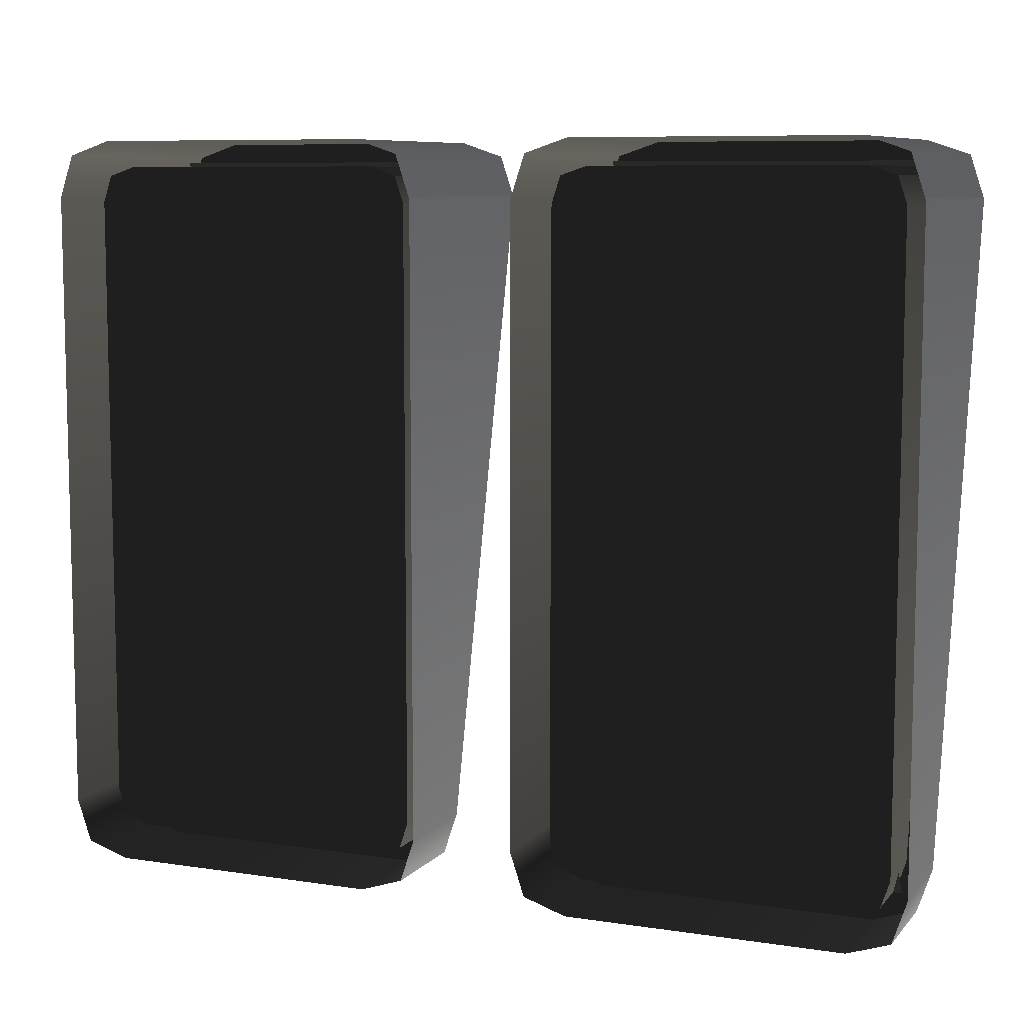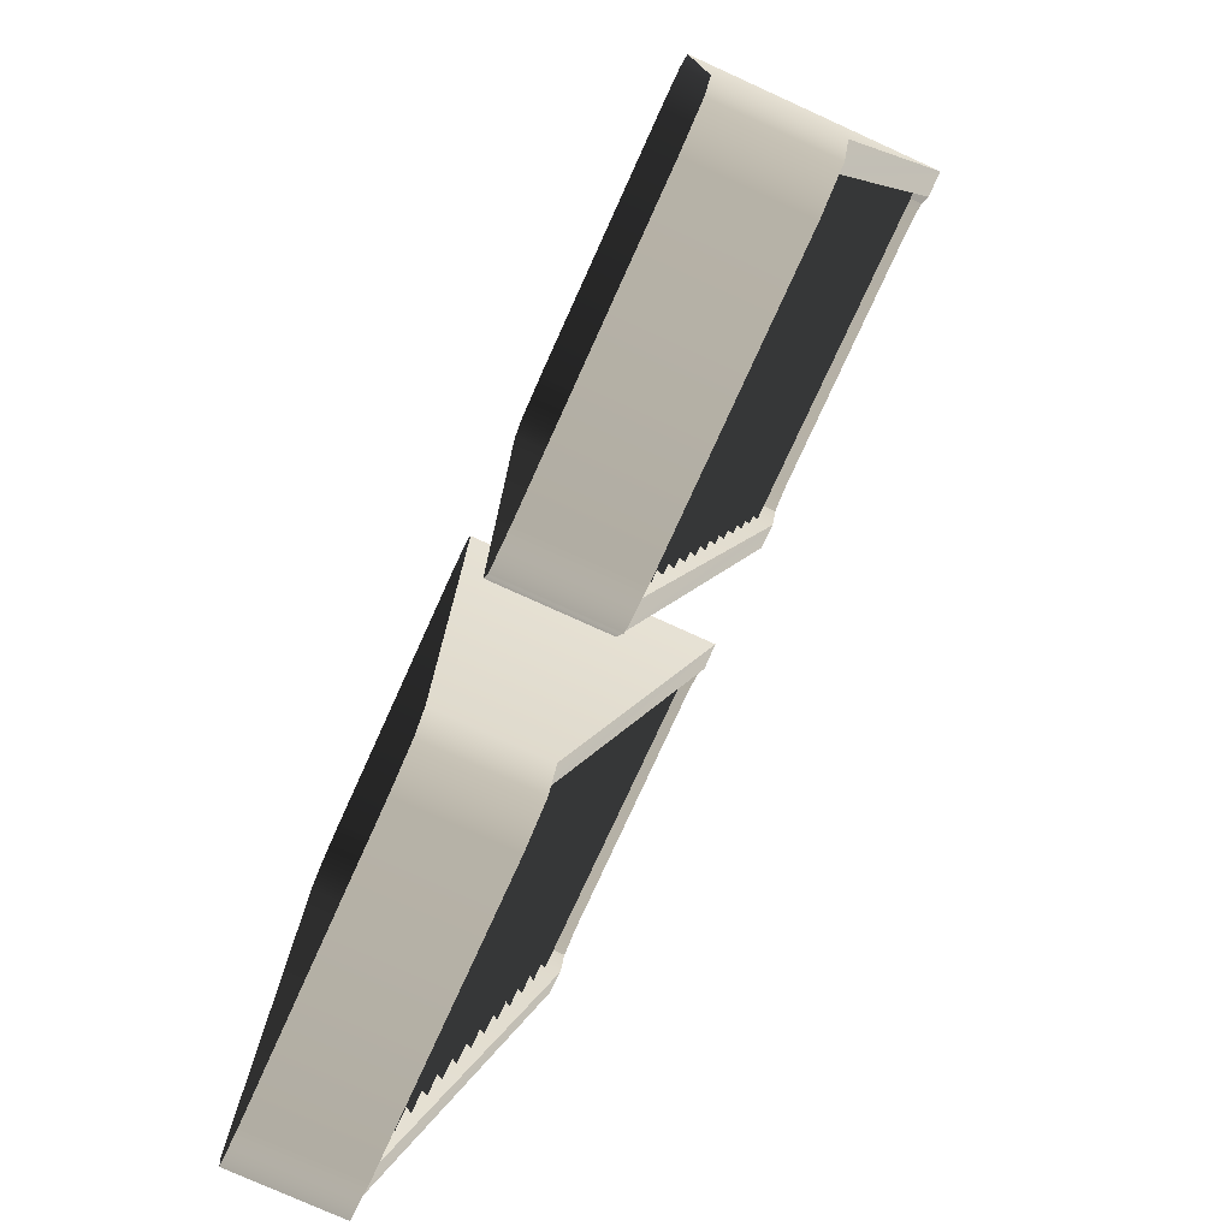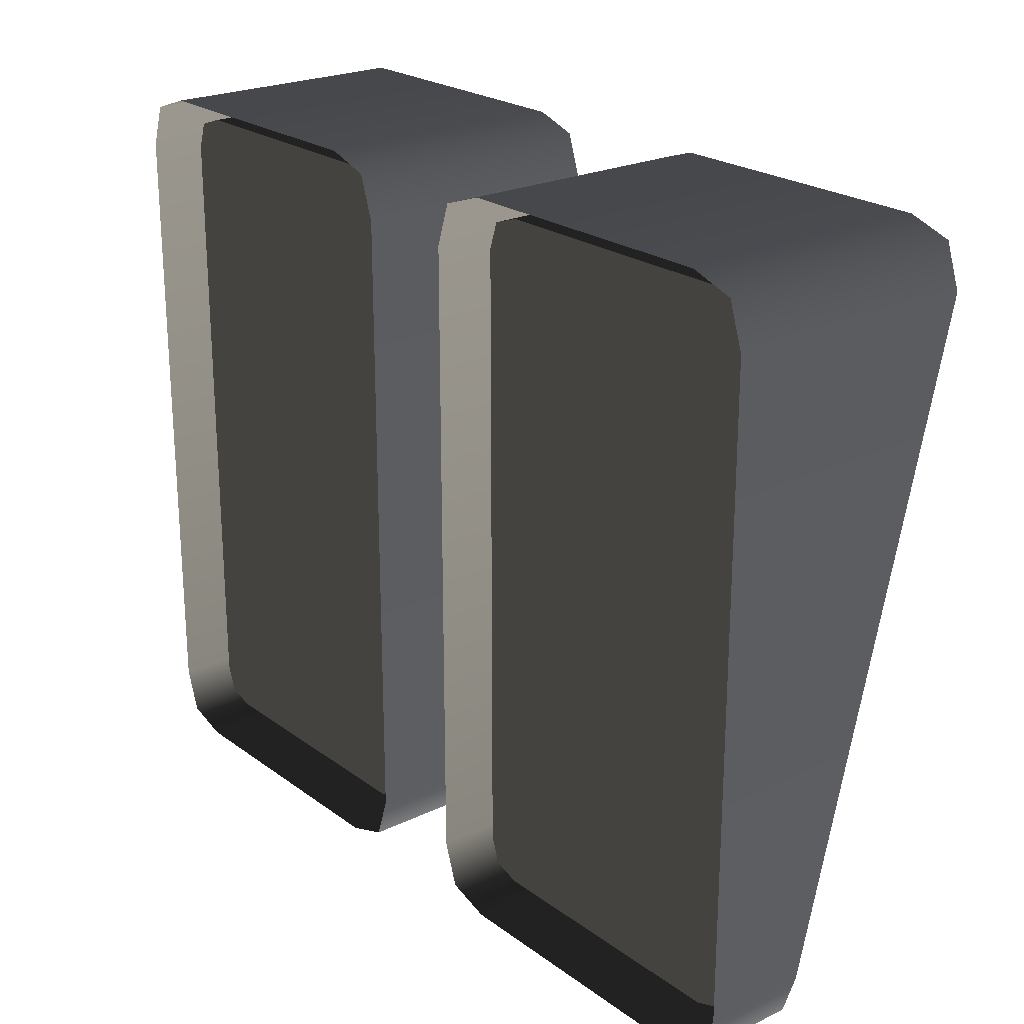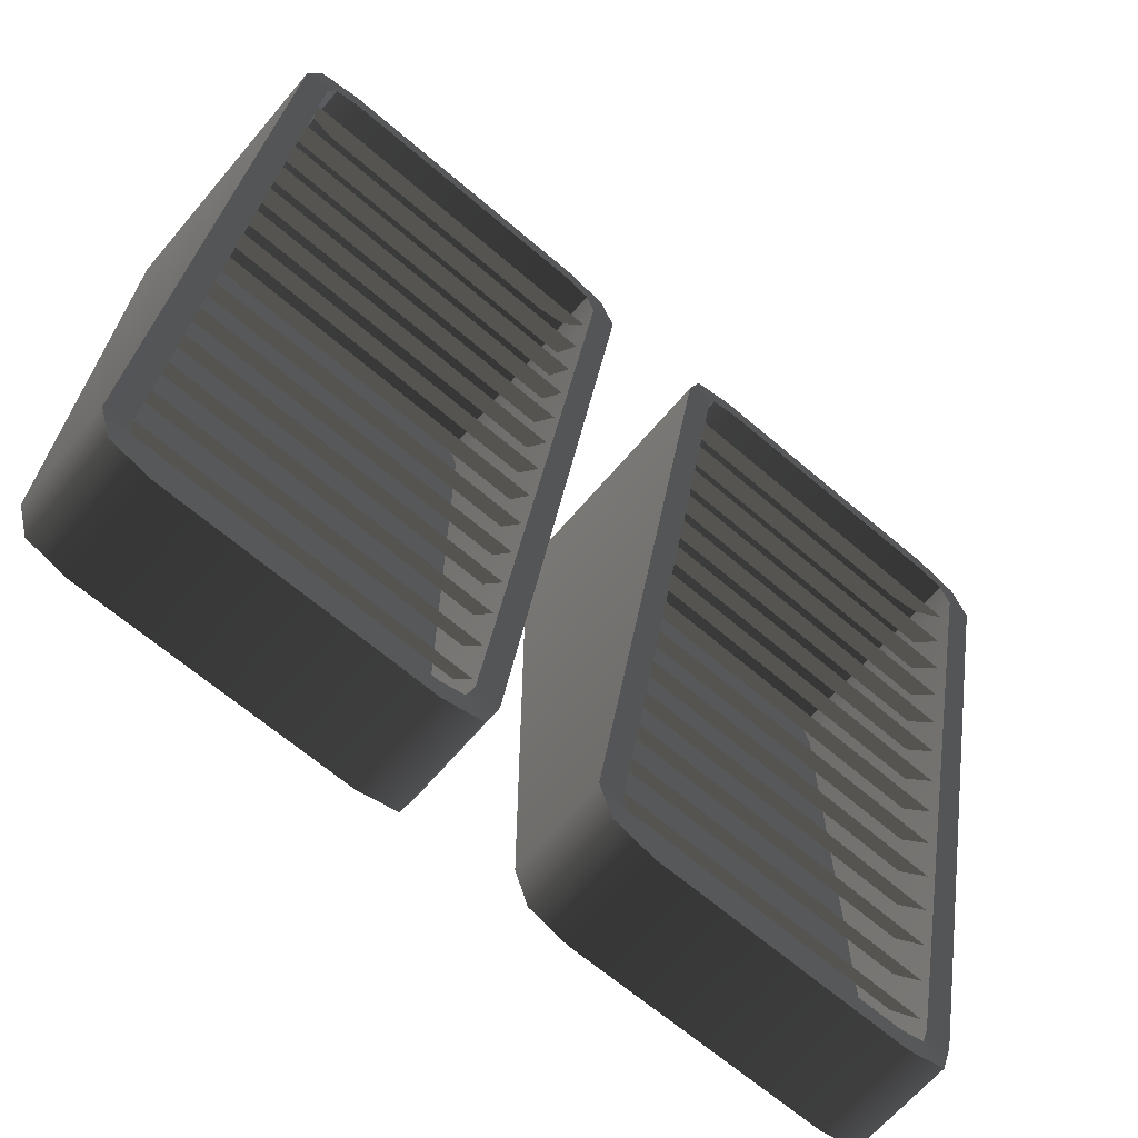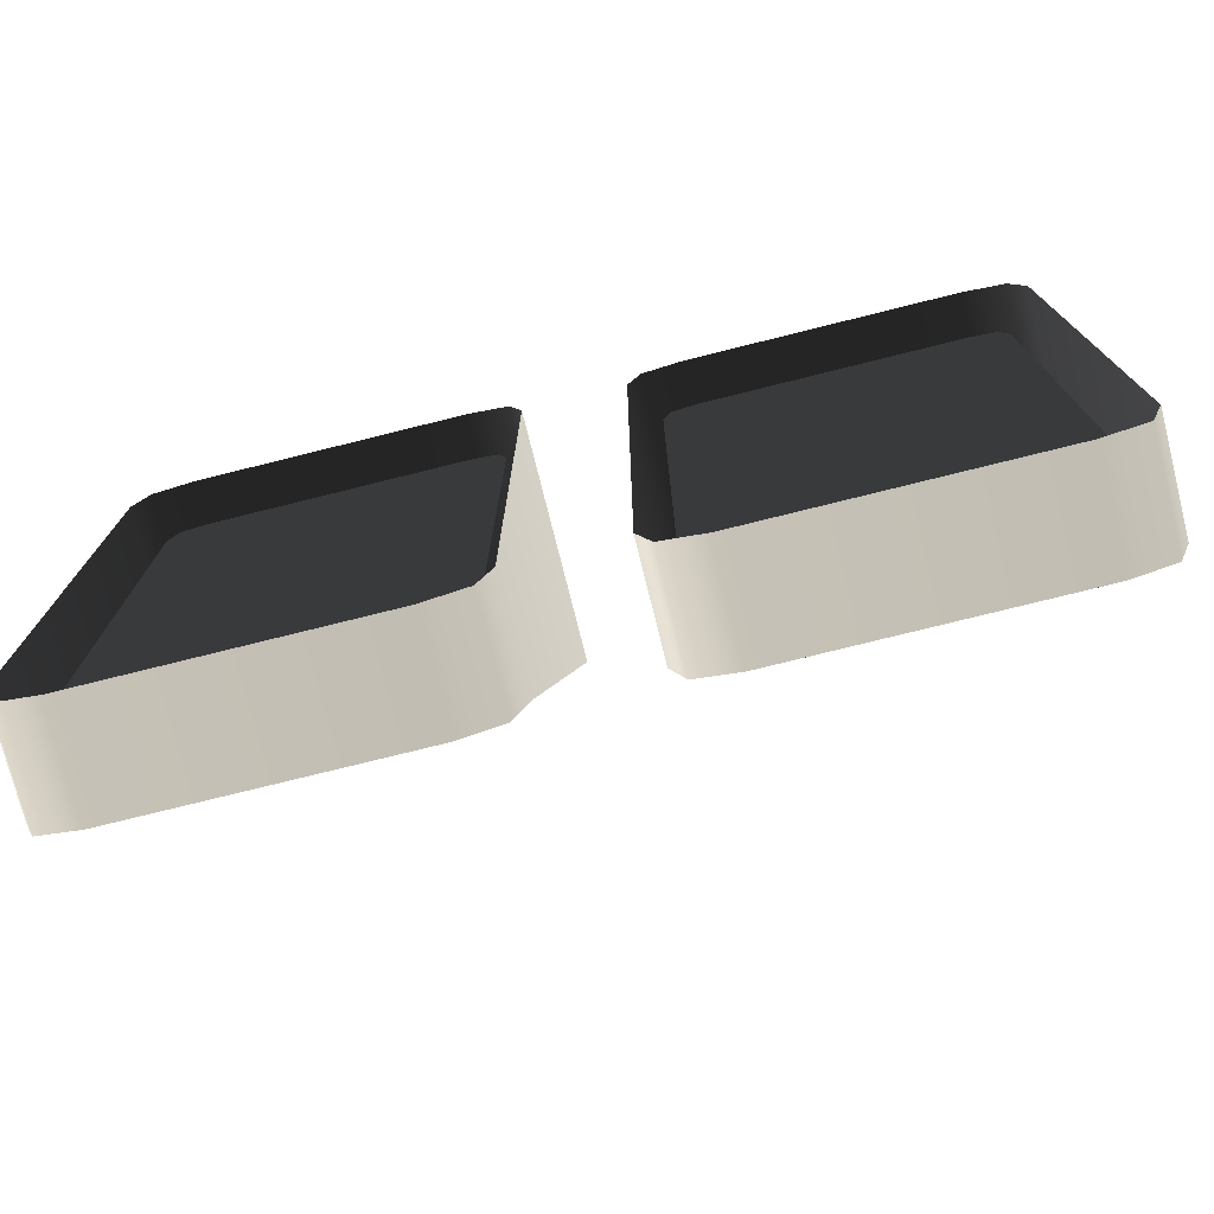
<metadata>
{"format":"obj","ext":"obj","renderer":"f3d","projection":"perspective","resolution":1024,"background":"white","views":[{"elev":8.3,"azim":-157.3,"up":"+Y"},{"elev":-77.0,"azim":-114.4,"up":"+Y"},{"elev":23.0,"azim":-129.2,"up":"+Y"},{"elev":-66.6,"azim":-40.5,"up":"+Y"},{"elev":-75.4,"azim":-166.0,"up":"+Y"}]}
</metadata>
<code>
g
v -10.27 21.23 -267.4
v -12.45 21.23 -267.4
v -12.45 20.92 -267.3
v -10.27 20.92 -267.3
v -10.27 21.52 -267.4
v -12.45 21.52 -267.4
v -12.45 21.21 -267.2
v -10.27 21.21 -267.2
v -10.27 21.81 -267.3
v -12.45 21.81 -267.3
v -12.45 21.51 -267.1
v -10.26 21.51 -267.1
v -10.27 22.11 -267.2
v -12.45 22.11 -267.2
v -12.45 21.8 -267
v -10.26 21.8 -267.1
v -10.27 22.4 -267.2
v -12.45 22.4 -267.2
v -12.45 22.1 -267
v -10.26 22.1 -267
v -10.26 22.7 -267.1
v -12.45 22.7 -267.1
v -12.45 22.39 -266.9
v -10.26 22.39 -266.9
v -10.26 22.99 -267
v -12.45 22.99 -267
v -12.45 22.68 -266.8
v -10.26 22.68 -266.8
v -10.26 23.28 -267
v -12.45 23.28 -267
v -12.45 22.98 -266.8
v -10.26 22.98 -266.8
v -10.26 23.58 -266.9
v -12.45 23.58 -266.9
v -12.45 23.27 -266.7
v -10.26 23.27 -266.7
v -10.26 23.87 -266.8
v -12.45 23.87 -266.8
v -12.45 23.57 -266.6
v -10.26 23.57 -266.6
v -10.26 24.17 -266.8
v -12.45 24.17 -266.8
v -12.45 23.86 -266.6
v -10.26 23.86 -266.6
v -10.26 24.46 -266.7
v -12.45 24.46 -266.7
v -12.45 24.15 -266.5
v -10.26 24.15 -266.5
v -10.26 24.76 -266.6
v -12.45 24.76 -266.6
v -12.45 24.45 -266.4
v -10.26 24.45 -266.4
v -10.26 25.05 -266.6
v -12.45 25.05 -266.5
v -12.45 24.74 -266.4
v -10.26 24.74 -266.4
v -10.26 25.34 -266.5
v -12.45 25.34 -266.5
v -12.45 25.04 -266.3
v -10.26 25.04 -266.3
v -13.43 21.23 -267.4
v -15.62 21.23 -267.4
v -15.62 20.92 -267.3
v -13.43 20.92 -267.3
v -13.43 21.52 -267.4
v -15.62 21.52 -267.4
v -15.62 21.21 -267.2
v -13.43 21.21 -267.2
v -13.43 21.81 -267.3
v -15.62 21.81 -267.3
v -15.62 21.51 -267.1
v -13.43 21.51 -267.1
v -13.43 22.11 -267.2
v -15.62 22.11 -267.2
v -15.62 21.8 -267
v -13.43 21.8 -267.1
v -13.43 22.4 -267.2
v -15.62 22.4 -267.2
v -15.62 22.1 -267
v -13.43 22.1 -267
v -13.43 22.7 -267.1
v -15.62 22.7 -267.1
v -15.62 22.39 -266.9
v -13.43 22.39 -266.9
v -13.43 22.99 -267
v -15.62 22.99 -267
v -15.62 22.68 -266.8
v -13.43 22.68 -266.8
v -13.43 23.28 -267
v -15.62 23.28 -267
v -15.62 22.98 -266.8
v -13.43 22.98 -266.8
v -13.43 23.58 -266.9
v -15.62 23.58 -266.9
v -15.62 23.27 -266.7
v -13.43 23.27 -266.7
v -13.43 23.87 -266.8
v -15.62 23.87 -266.8
v -15.62 23.57 -266.6
v -13.43 23.57 -266.6
v -13.43 24.17 -266.8
v -15.62 24.17 -266.8
v -15.62 23.86 -266.6
v -13.43 23.86 -266.6
v -13.43 24.46 -266.7
v -15.62 24.46 -266.7
v -15.62 24.15 -266.5
v -13.43 24.15 -266.5
v -13.43 24.76 -266.6
v -15.62 24.76 -266.6
v -15.62 24.45 -266.4
v -13.43 24.45 -266.4
v -13.43 25.05 -266.6
v -15.62 25.05 -266.5
v -15.62 24.74 -266.4
v -13.43 24.74 -266.4
v -13.43 25.34 -266.5
v -15.62 25.34 -266.5
v -15.62 25.04 -266.3
v -13.43 25.04 -266.3
v -15.42 20.7 -267.2
v -13.64 20.7 -267.2
v -13.67 20.87 -267.2
v -15.4 20.87 -267.2
v -13.5 20.92 -267.2
v -13.67 20.87 -267.2
v -13.64 20.7 -267.2
v -13.37 20.79 -267.2
v -13.44 21.09 -267.2
v -13.5 20.92 -267.2
v -13.28 21.07 -267.2
v -13.28 21.07 -267.2
v -13.28 25.11 -266.2
v -13.44 25.08 -266.2
v -13.44 21.09 -267.2
v -13.28 25.11 -266.2
v -13.37 25.38 -266.2
v -13.5 25.25 -266.2
v -13.44 25.08 -266.2
v -13.37 25.38 -266.2
v -13.64 25.47 -266.2
v -13.67 25.31 -266.2
v -13.5 25.25 -266.2
v -13.64 25.47 -266.2
v -15.42 25.47 -266.2
v -15.4 25.31 -266.2
v -13.67 25.31 -266.2
v -15.57 25.25 -266.2
v -15.4 25.31 -266.2
v -15.42 25.47 -266.2
v -15.7 25.38 -266.2
v -15.62 25.08 -266.2
v -15.57 25.25 -266.2
v -15.79 25.11 -266.2
v -15.79 25.11 -266.2
v -15.79 21.07 -267.2
v -15.62 21.09 -267.2
v -15.62 25.08 -266.2
v -15.79 21.07 -267.2
v -15.7 20.79 -267.2
v -15.57 20.92 -267.2
v -15.62 21.09 -267.2
v -15.7 20.79 -267.2
v -15.42 20.7 -267.2
v -15.4 20.87 -267.2
v -15.57 20.92 -267.2
v -12.24 20.7 -267.2
v -10.47 20.7 -267.2
v -10.49 20.87 -267.2
v -12.22 20.87 -267.2
v -10.32 20.92 -267.2
v -10.49 20.87 -267.2
v -10.47 20.7 -267.2
v -10.19 20.79 -267.2
v -10.26 21.09 -267.2
v -10.32 20.92 -267.2
v -10.1 21.07 -267.2
v -10.1 21.07 -267.2
v -10.1 25.11 -266.2
v -10.26 25.08 -266.2
v -10.26 21.09 -267.2
v -10.1 25.11 -266.2
v -10.19 25.38 -266.2
v -10.32 25.25 -266.2
v -10.26 25.08 -266.2
v -10.19 25.38 -266.2
v -10.47 25.47 -266.2
v -10.49 25.31 -266.2
v -10.32 25.25 -266.2
v -10.47 25.47 -266.2
v -12.24 25.47 -266.2
v -12.22 25.31 -266.2
v -10.49 25.31 -266.2
v -12.39 25.25 -266.2
v -12.22 25.31 -266.2
v -12.24 25.47 -266.2
v -12.52 25.38 -266.2
v -12.45 25.08 -266.2
v -12.39 25.25 -266.2
v -12.61 25.11 -266.2
v -12.61 25.11 -266.2
v -12.61 21.07 -267.2
v -12.45 21.09 -267.2
v -12.45 25.08 -266.2
v -12.61 21.07 -267.2
v -12.52 20.79 -267.2
v -12.39 20.92 -267.2
v -12.45 21.09 -267.2
v -12.52 20.79 -267.2
v -12.24 20.7 -267.2
v -12.22 20.87 -267.2
v -12.39 20.92 -267.2
v -13.67 20.87 -267.2
v -13.5 20.92 -267.2
v -13.5 20.92 -267.6
v -13.67 20.87 -267.6
v -15.4 20.87 -267.2
v -15.4 20.87 -267.6
v -15.57 20.92 -267.2
v -15.57 20.92 -267.6
v -13.44 21.09 -267.6
v -13.5 20.92 -267.6
v -13.5 20.92 -267.2
v -13.44 21.09 -267.2
v -13.44 25.08 -267.6
v -13.44 25.08 -266.2
v -13.5 25.25 -267.6
v -13.5 25.25 -266.2
v -13.67 25.31 -267.6
v -13.5 25.25 -267.6
v -13.5 25.25 -266.2
v -13.67 25.31 -266.2
v -15.4 25.31 -267.6
v -15.4 25.31 -266.2
v -15.57 25.25 -267.6
v -15.57 25.25 -266.2
v -15.62 25.08 -267.6
v -15.57 25.25 -267.6
v -15.57 25.25 -266.2
v -15.62 25.08 -266.2
v -15.62 21.09 -267.6
v -15.62 21.09 -267.2
v -15.57 20.92 -267.6
v -15.57 20.92 -267.2
v -13.67 25.31 -267.6
v -15.4 25.31 -267.6
v -15.57 25.25 -267.6
v -13.5 25.25 -267.6
v -15.62 25.08 -267.6
v -13.44 25.08 -267.6
v -13.44 21.09 -267.6
v -15.62 21.09 -267.6
v -15.57 20.92 -267.6
v -13.5 20.92 -267.6
v -15.4 20.87 -267.6
v -13.67 20.87 -267.6
v -10.49 20.87 -267.2
v -10.32 20.92 -267.2
v -10.32 20.92 -267.6
v -10.49 20.87 -267.6
v -12.22 20.87 -267.2
v -12.22 20.87 -267.6
v -12.39 20.92 -267.2
v -12.39 20.92 -267.6
v -10.26 21.09 -267.6
v -10.32 20.92 -267.6
v -10.32 20.92 -267.2
v -10.26 21.09 -267.2
v -10.26 25.08 -267.6
v -10.26 25.08 -266.2
v -10.32 25.25 -267.6
v -10.32 25.25 -266.2
v -10.49 25.31 -267.6
v -10.32 25.25 -267.6
v -10.32 25.25 -266.2
v -10.49 25.31 -266.2
v -12.22 25.31 -267.6
v -12.22 25.31 -266.2
v -12.39 25.25 -267.6
v -12.39 25.25 -266.2
v -12.45 25.08 -267.6
v -12.39 25.25 -267.6
v -12.39 25.25 -266.2
v -12.45 25.08 -266.2
v -12.45 21.09 -267.6
v -12.45 21.09 -267.2
v -12.39 20.92 -267.6
v -12.39 20.92 -267.2
v -10.49 25.31 -267.6
v -12.22 25.31 -267.6
v -12.39 25.25 -267.6
v -10.32 25.25 -267.6
v -12.45 25.08 -267.6
v -10.26 25.08 -267.6
v -10.26 21.09 -267.6
v -12.45 21.09 -267.6
v -12.39 20.92 -267.6
v -10.32 20.92 -267.6
v -12.22 20.87 -267.6
v -10.49 20.87 -267.6
v -13.64 20.7 -267.8
v -13.37 20.79 -267.8
v -13.37 20.79 -267.2
v -13.64 20.7 -267.2
v -15.42 20.7 -267.2
v -15.42 20.7 -267.8
v -15.7 20.79 -267.8
v -15.7 20.79 -267.2
v -15.79 21.07 -267.8
v -15.79 21.07 -267.2
v -15.79 25.11 -266.2
v -15.79 25.11 -267.8
v -15.7 25.38 -267.8
v -15.7 25.38 -266.2
v -15.42 25.47 -267.8
v -15.42 25.47 -266.2
v -13.64 25.47 -267.8
v -13.64 25.47 -266.2
v -13.37 25.38 -267.8
v -13.37 25.38 -266.2
v -13.28 25.11 -267.8
v -13.28 25.11 -266.2
v -13.28 21.07 -267.2
v -13.28 21.07 -267.8
v -13.37 20.79 -267.8
v -13.37 20.79 -267.2
v -10.47 20.7 -267.8
v -10.19 20.79 -267.8
v -10.19 20.79 -267.2
v -10.47 20.7 -267.2
v -12.24 20.7 -267.2
v -12.24 20.7 -267.8
v -12.52 20.79 -267.8
v -12.52 20.79 -267.2
v -12.61 21.07 -267.8
v -12.61 21.07 -267.2
v -12.61 25.11 -266.2
v -12.61 25.11 -267.8
v -12.52 25.38 -267.8
v -12.52 25.38 -266.2
v -12.24 25.47 -267.8
v -12.24 25.47 -266.2
v -10.47 25.47 -267.8
v -10.47 25.47 -266.2
v -10.19 25.38 -267.8
v -10.19 25.38 -266.2
v -10.1 25.11 -267.8
v -10.1 25.11 -266.2
v -10.1 21.07 -267.2
v -10.1 21.07 -267.8
v -10.19 20.79 -267.8
v -10.19 20.79 -267.2
g rend_control_room_25.part0
f 1 2 3
f 3 4 1
f 5 6 7
f 7 8 5
f 9 10 11
f 11 12 9
f 13 14 15
f 15 16 13
f 17 18 19
f 19 20 17
f 21 22 23
f 23 24 21
f 25 26 27
f 27 28 25
f 29 30 31
f 31 32 29
f 33 34 35
f 35 36 33
f 37 38 39
f 39 40 37
f 41 42 43
f 43 44 41
f 45 46 47
f 47 48 45
f 49 50 51
f 51 52 49
f 53 54 55
f 55 56 53
f 57 58 59
f 59 60 57
f 61 62 63
f 63 64 61
f 65 66 67
f 67 68 65
f 69 70 71
f 71 72 69
f 73 74 75
f 75 76 73
f 77 78 79
f 79 80 77
f 81 82 83
f 83 84 81
f 85 86 87
f 87 88 85
f 89 90 91
f 91 92 89
f 93 94 95
f 95 96 93
f 97 98 99
f 99 100 97
f 101 102 103
f 103 104 101
f 105 106 107
f 107 108 105
f 109 110 111
f 111 112 109
f 113 114 115
f 115 116 113
f 117 118 119
f 119 120 117
f 1 2 3
g rend_control_room_25.part1
f 121 122 123
f 123 124 121
f 125 126 127
f 127 128 125
f 129 130 128
f 128 131 129
f 132 133 134
f 134 135 132
f 136 137 138
f 138 139 136
f 140 141 142
f 142 143 140
f 144 145 146
f 146 147 144
f 148 149 150
f 150 151 148
f 152 153 151
f 151 154 152
f 155 156 157
f 157 158 155
f 159 160 161
f 161 162 159
f 163 164 165
f 165 166 163
f 167 168 169
f 169 170 167
f 171 172 173
f 173 174 171
f 175 176 174
f 174 177 175
f 178 179 180
f 180 181 178
f 182 183 184
f 184 185 182
f 186 187 188
f 188 189 186
f 190 191 192
f 192 193 190
f 194 195 196
f 196 197 194
f 198 199 197
f 197 200 198
f 201 202 203
f 203 204 201
f 205 206 207
f 207 208 205
f 209 210 211
f 211 212 209
f 121 122 123
g rend_control_room_25.part2
f 213 214 215
f 215 216 213
f 217 213 216
f 216 218 217
f 219 217 218
f 218 220 219
f 221 222 223
f 223 224 221
f 225 221 224
f 224 226 225
f 227 225 226
f 226 228 227
f 229 230 231
f 231 232 229
f 233 229 232
f 232 234 233
f 235 233 234
f 234 236 235
f 237 238 239
f 239 240 237
f 241 237 240
f 240 242 241
f 243 241 242
f 242 244 243
f 245 246 247
f 247 248 245
f 248 247 249
f 249 250 248
f 251 250 249
f 249 252 251
f 251 252 253
f 253 254 251
f 254 253 255
f 255 256 254
f 257 258 259
f 259 260 257
f 261 257 260
f 260 262 261
f 263 261 262
f 262 264 263
f 265 266 267
f 267 268 265
f 269 265 268
f 268 270 269
f 271 269 270
f 270 272 271
f 273 274 275
f 275 276 273
f 277 273 276
f 276 278 277
f 279 277 278
f 278 280 279
f 281 282 283
f 283 284 281
f 285 281 284
f 284 286 285
f 287 285 286
f 286 288 287
f 289 290 291
f 291 292 289
f 292 291 293
f 293 294 292
f 295 294 293
f 293 296 295
f 295 296 297
f 297 298 295
f 298 297 299
f 299 300 298
f 301 302 303
f 303 304 301
f 301 304 305
f 305 306 301
f 307 306 305
f 305 308 307
f 309 307 308
f 308 310 309
f 309 310 311
f 311 312 309
f 313 312 311
f 311 314 313
f 315 313 314
f 314 316 315
f 317 315 316
f 316 318 317
f 319 317 318
f 318 320 319
f 321 319 320
f 320 322 321
f 321 322 323
f 323 324 321
f 325 324 323
f 323 326 325
f 327 328 329
f 329 330 327
f 327 330 331
f 331 332 327
f 333 332 331
f 331 334 333
f 335 333 334
f 334 336 335
f 335 336 337
f 337 338 335
f 339 338 337
f 337 340 339
f 341 339 340
f 340 342 341
f 343 341 342
f 342 344 343
f 345 343 344
f 344 346 345
f 347 345 346
f 346 348 347
f 347 348 349
f 349 350 347
f 351 350 349
f 349 352 351
f 213 214 215

</code>
